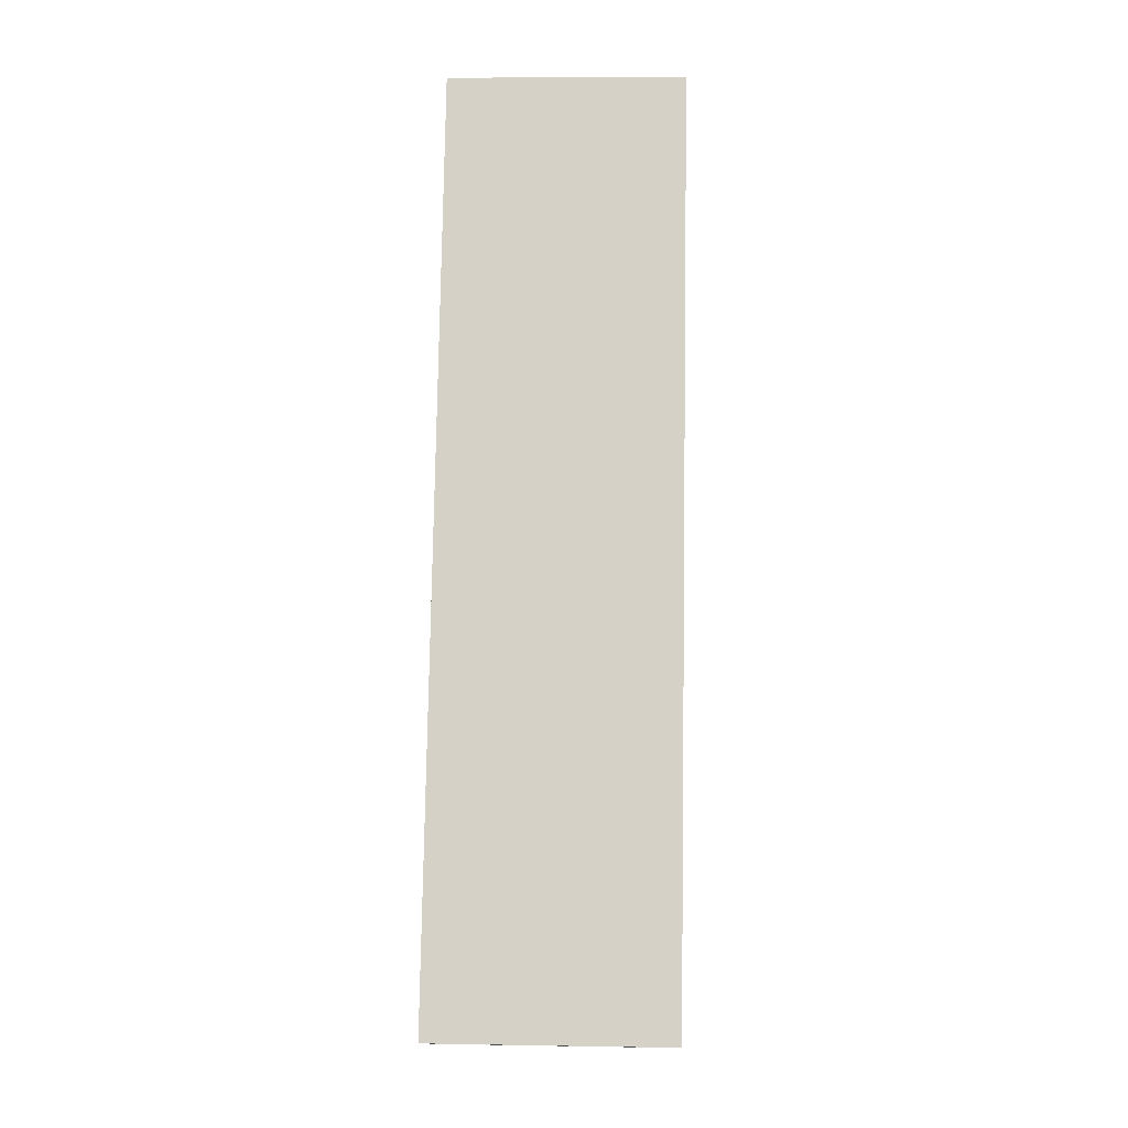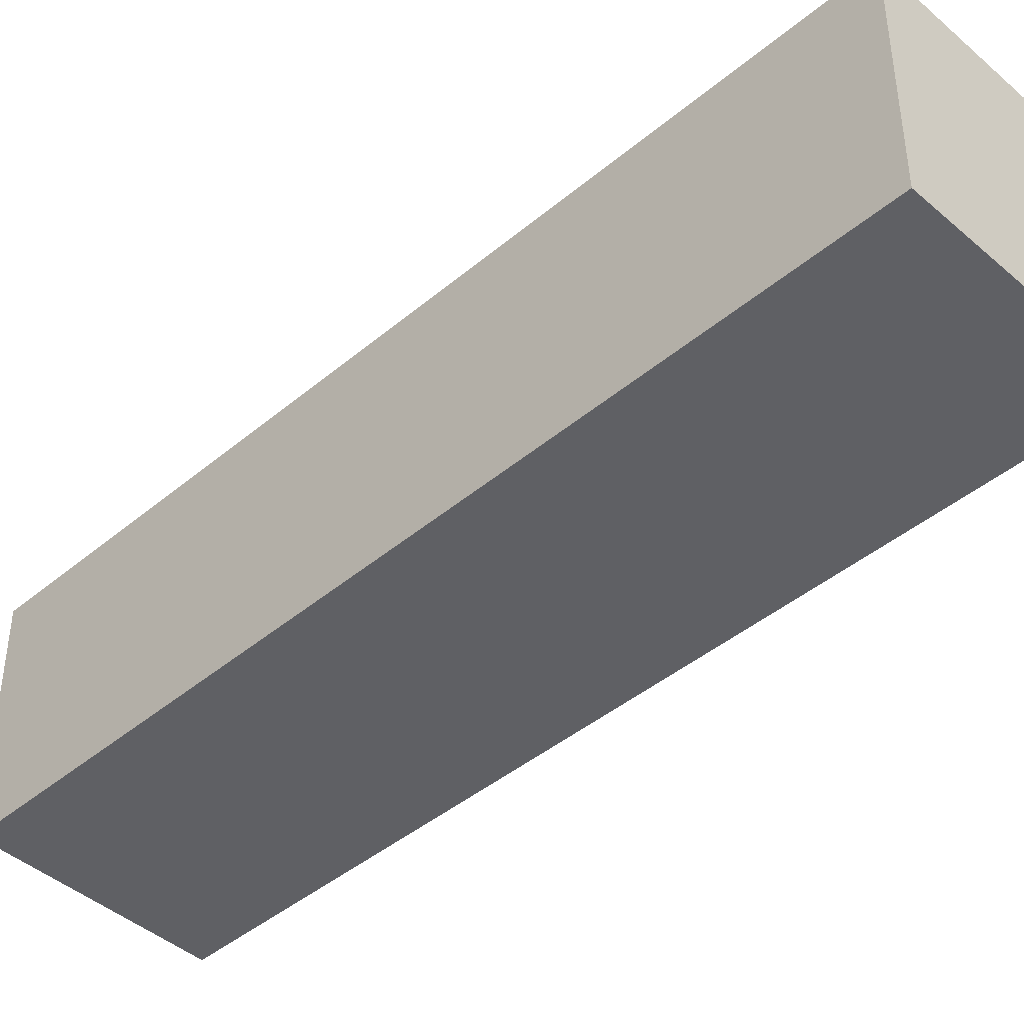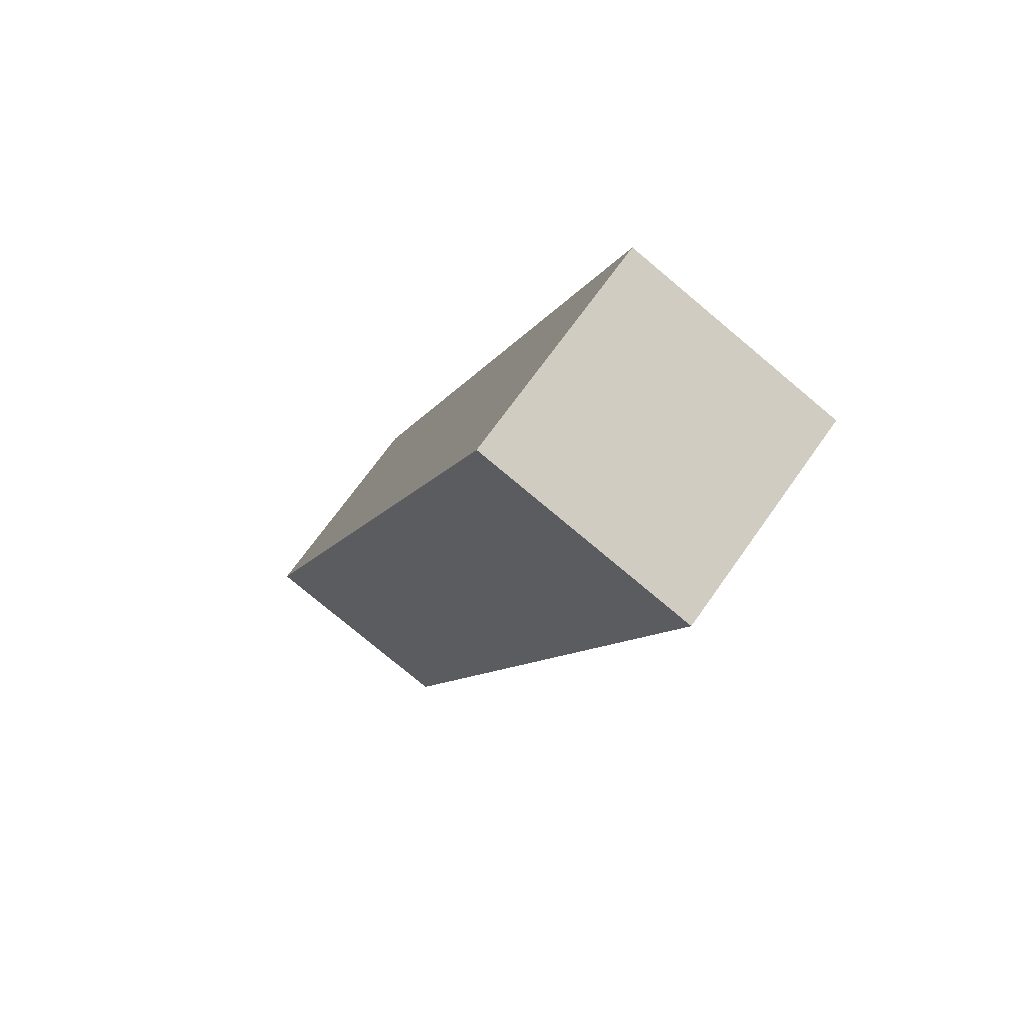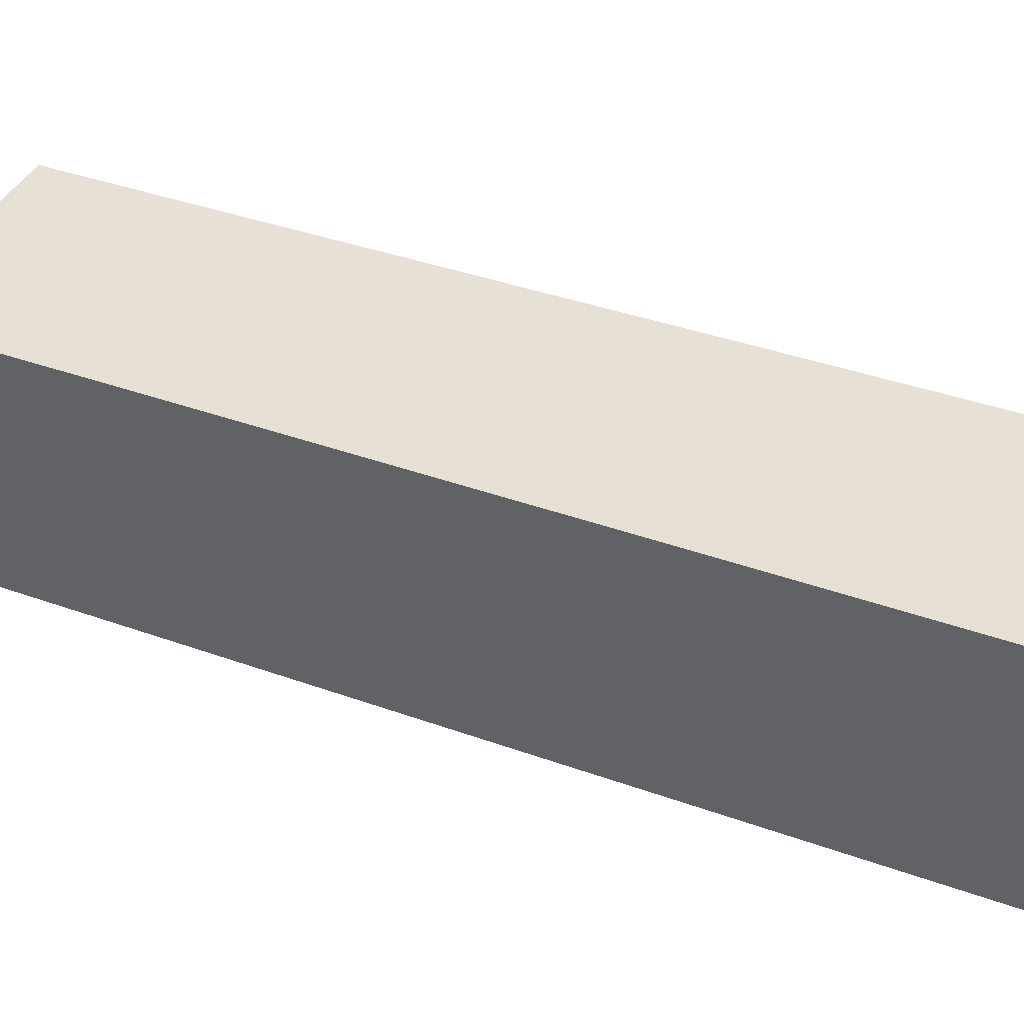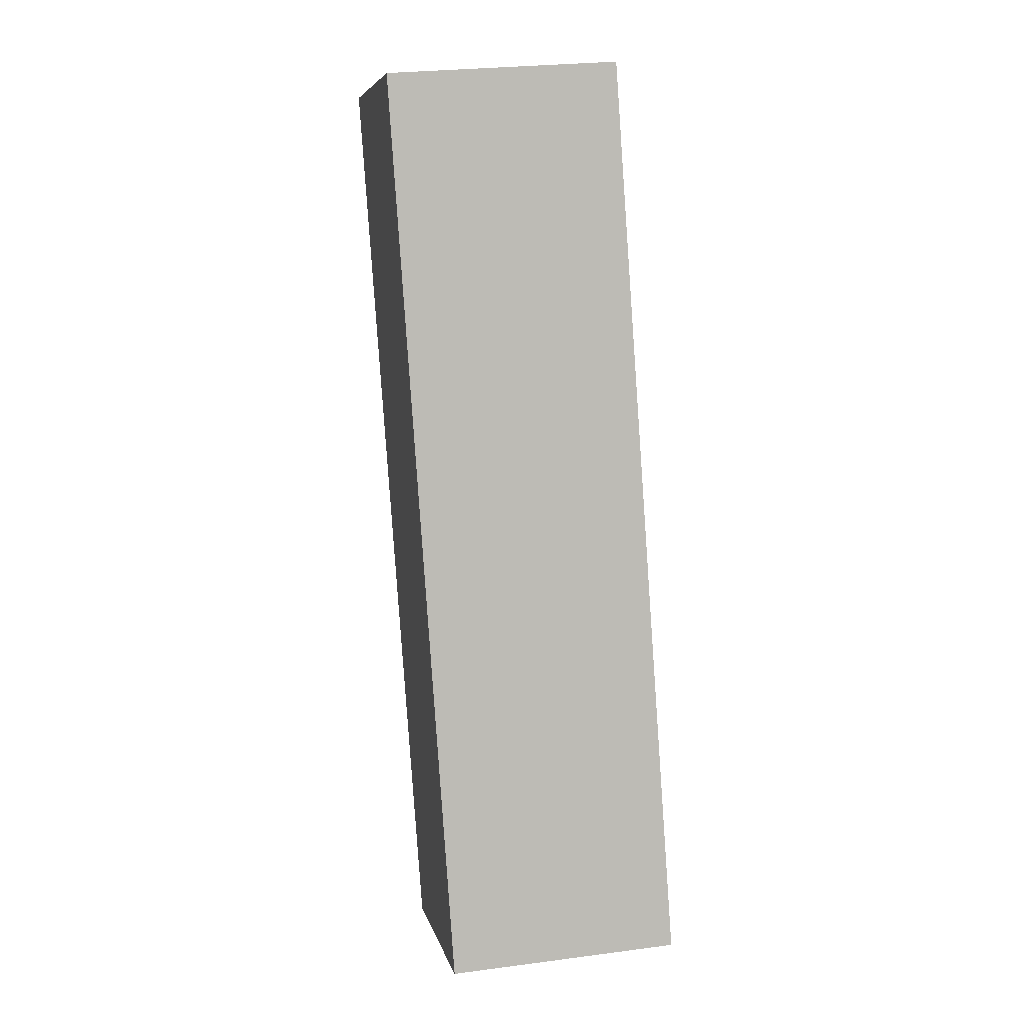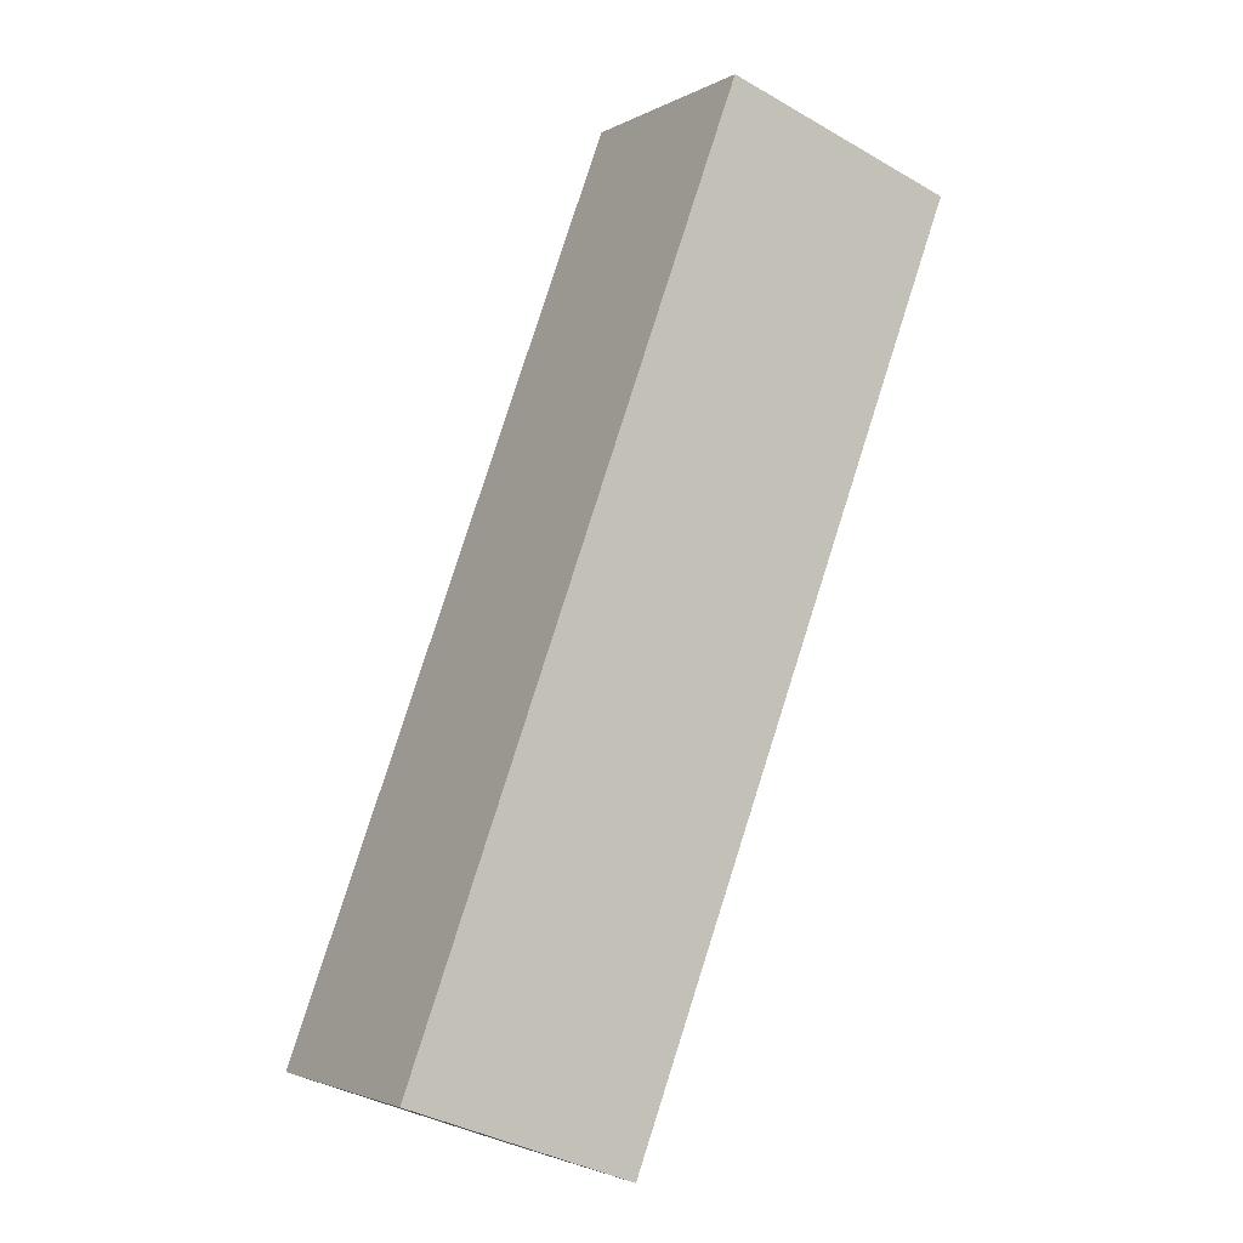
<metadata>
{"format":"obj","ext":"obj","renderer":"f3d","projection":"perspective","resolution":1024,"background":"white","views":[{"elev":7.6,"azim":-87.3,"up":"+Z"},{"elev":-43.9,"azim":-25.4,"up":"+Y"},{"elev":69.4,"azim":35.2,"up":"+Z"},{"elev":39.1,"azim":-45.5,"up":"+Y"},{"elev":26.3,"azim":-101.7,"up":"+Z"},{"elev":-2.8,"azim":-30.3,"up":"+Z"}]}
</metadata>
<code>
v  2.014 0.872 2.928
v  0 0.872 5.339e-17
v  1.179 0.872 3.233
v  0.804 0.872 -0.294
v  0 0 0
v  1.179 -1.98e-16 3.233
v  2.014 -1.793e-16 2.928
v  0.804 1.8e-17 -0.294
g defaultobject
f 1 2 3
f 2 1 4
f 5 3 2
f 3 5 6
f 6 1 3
f 1 6 7
f 7 4 1
f 4 7 8
f 8 2 4
f 2 8 5
f 5 7 6
f 7 5 8

</code>
